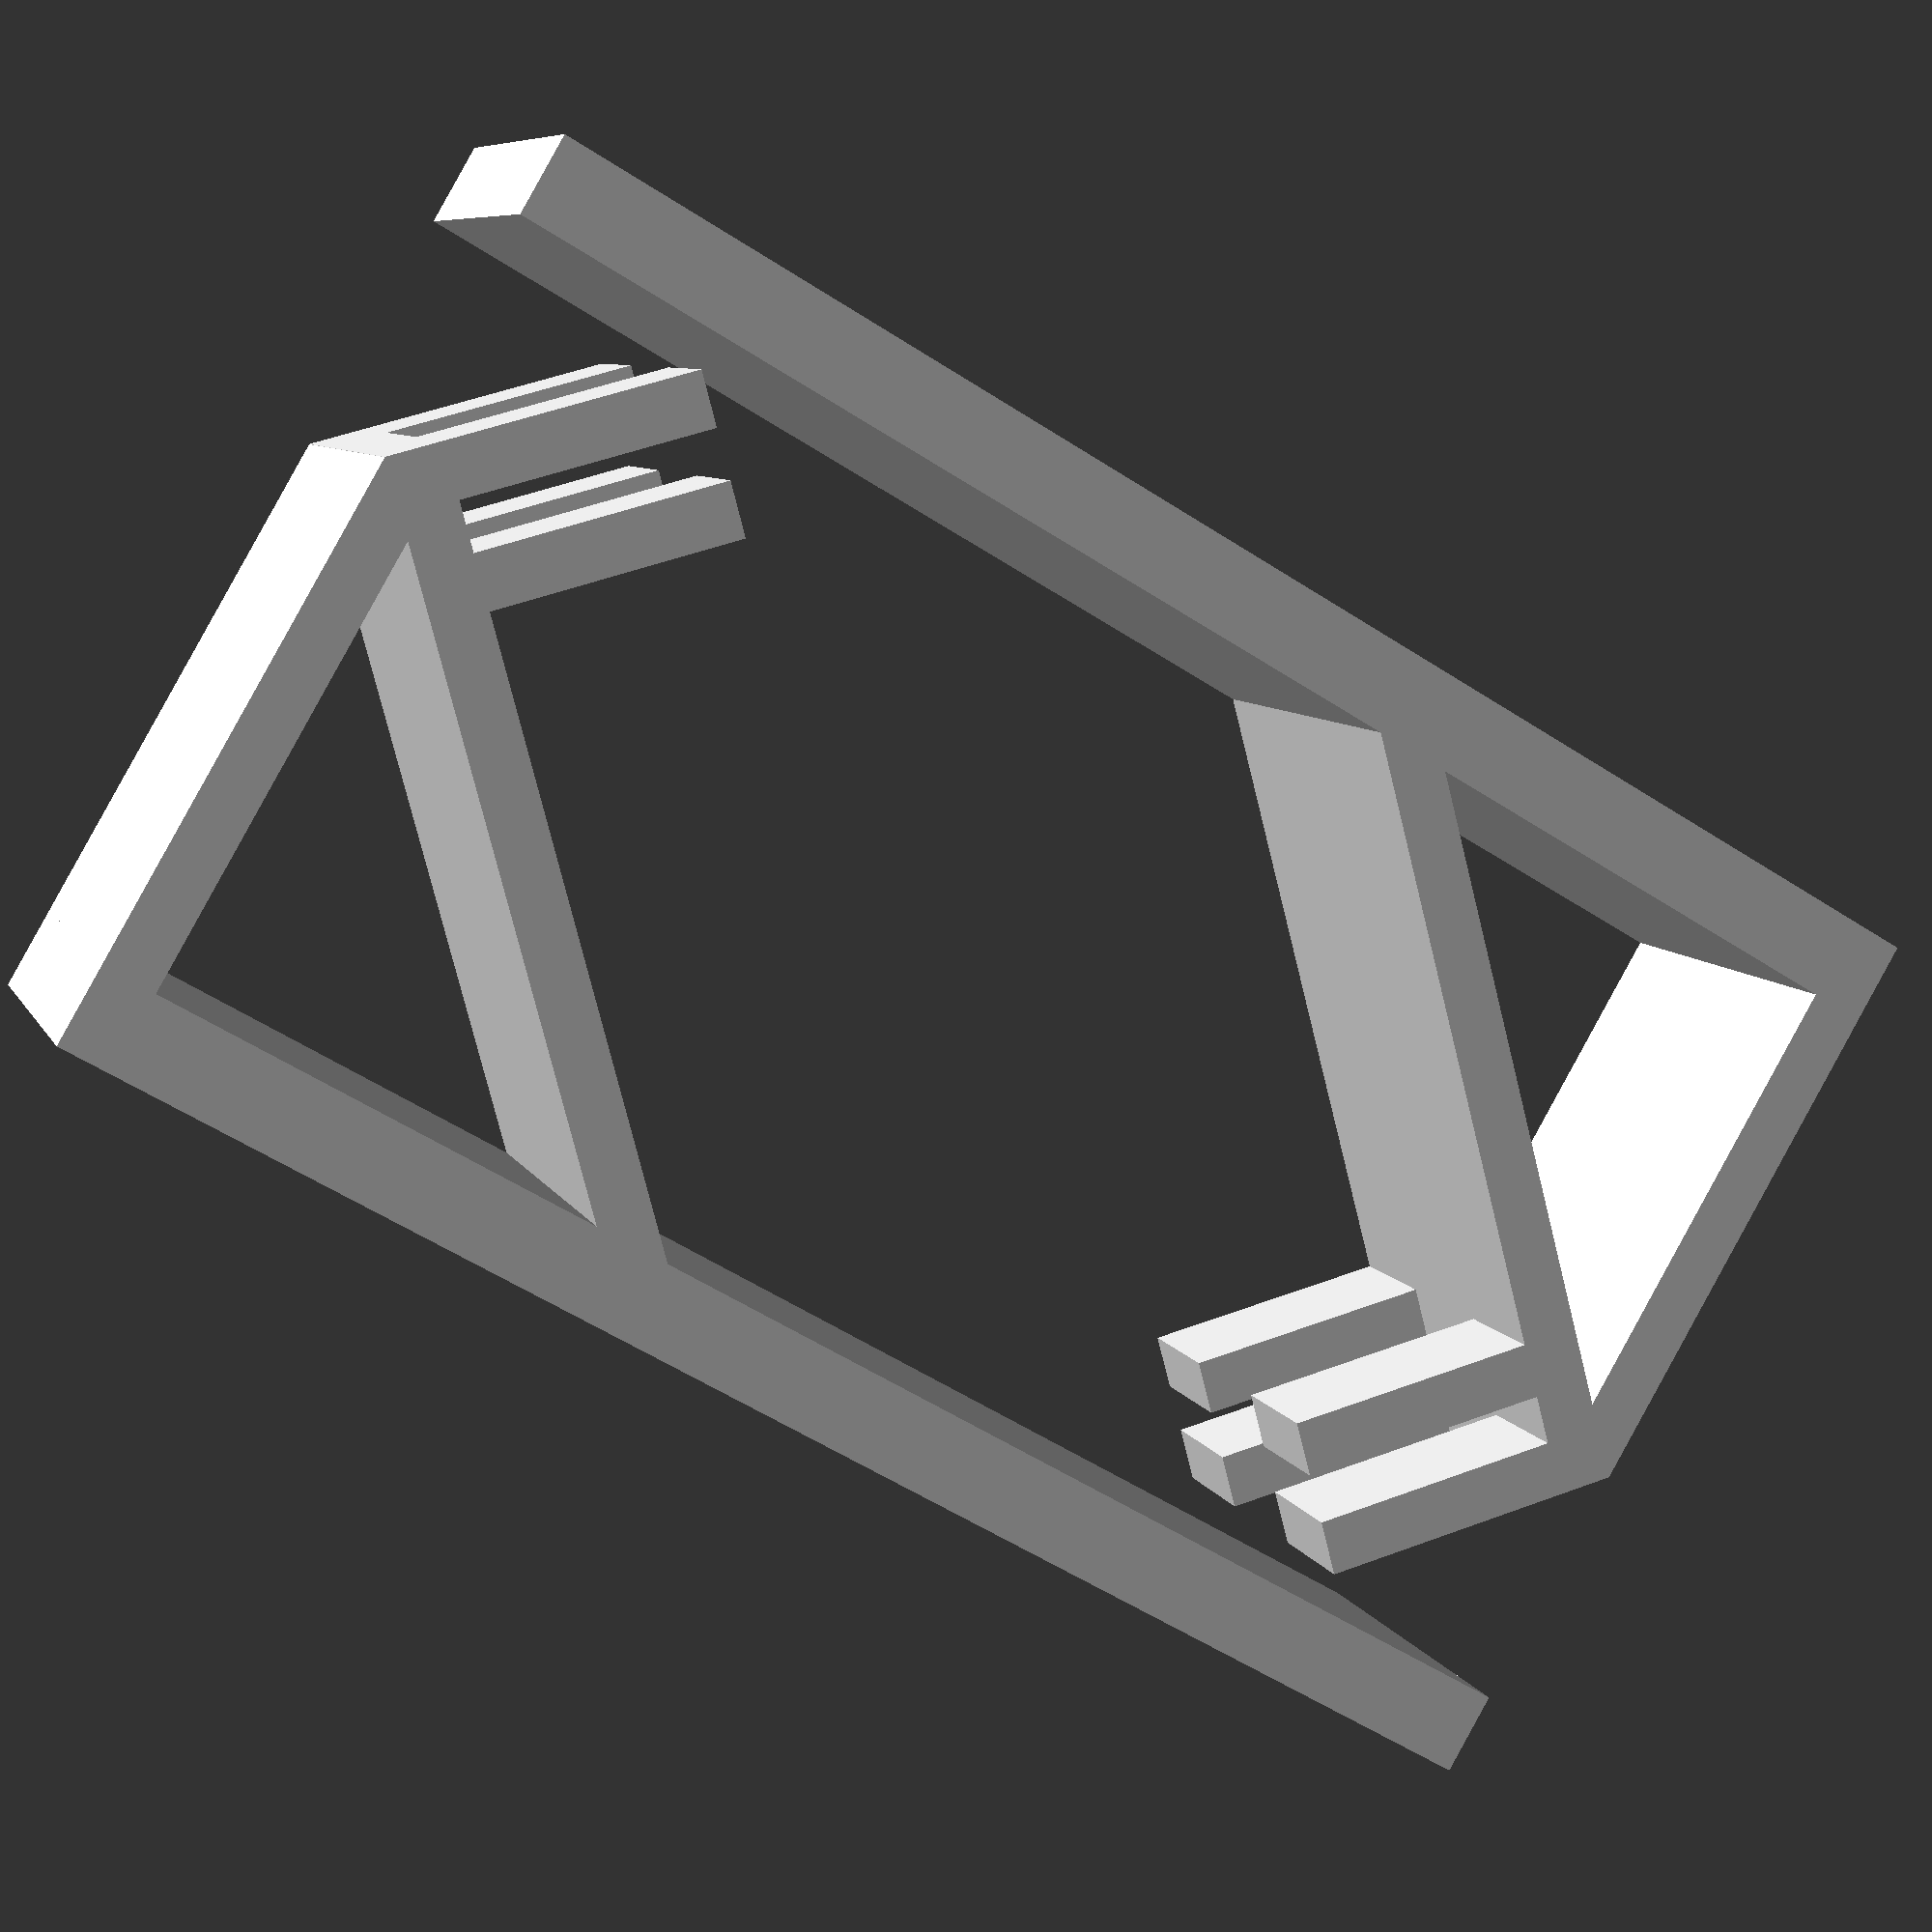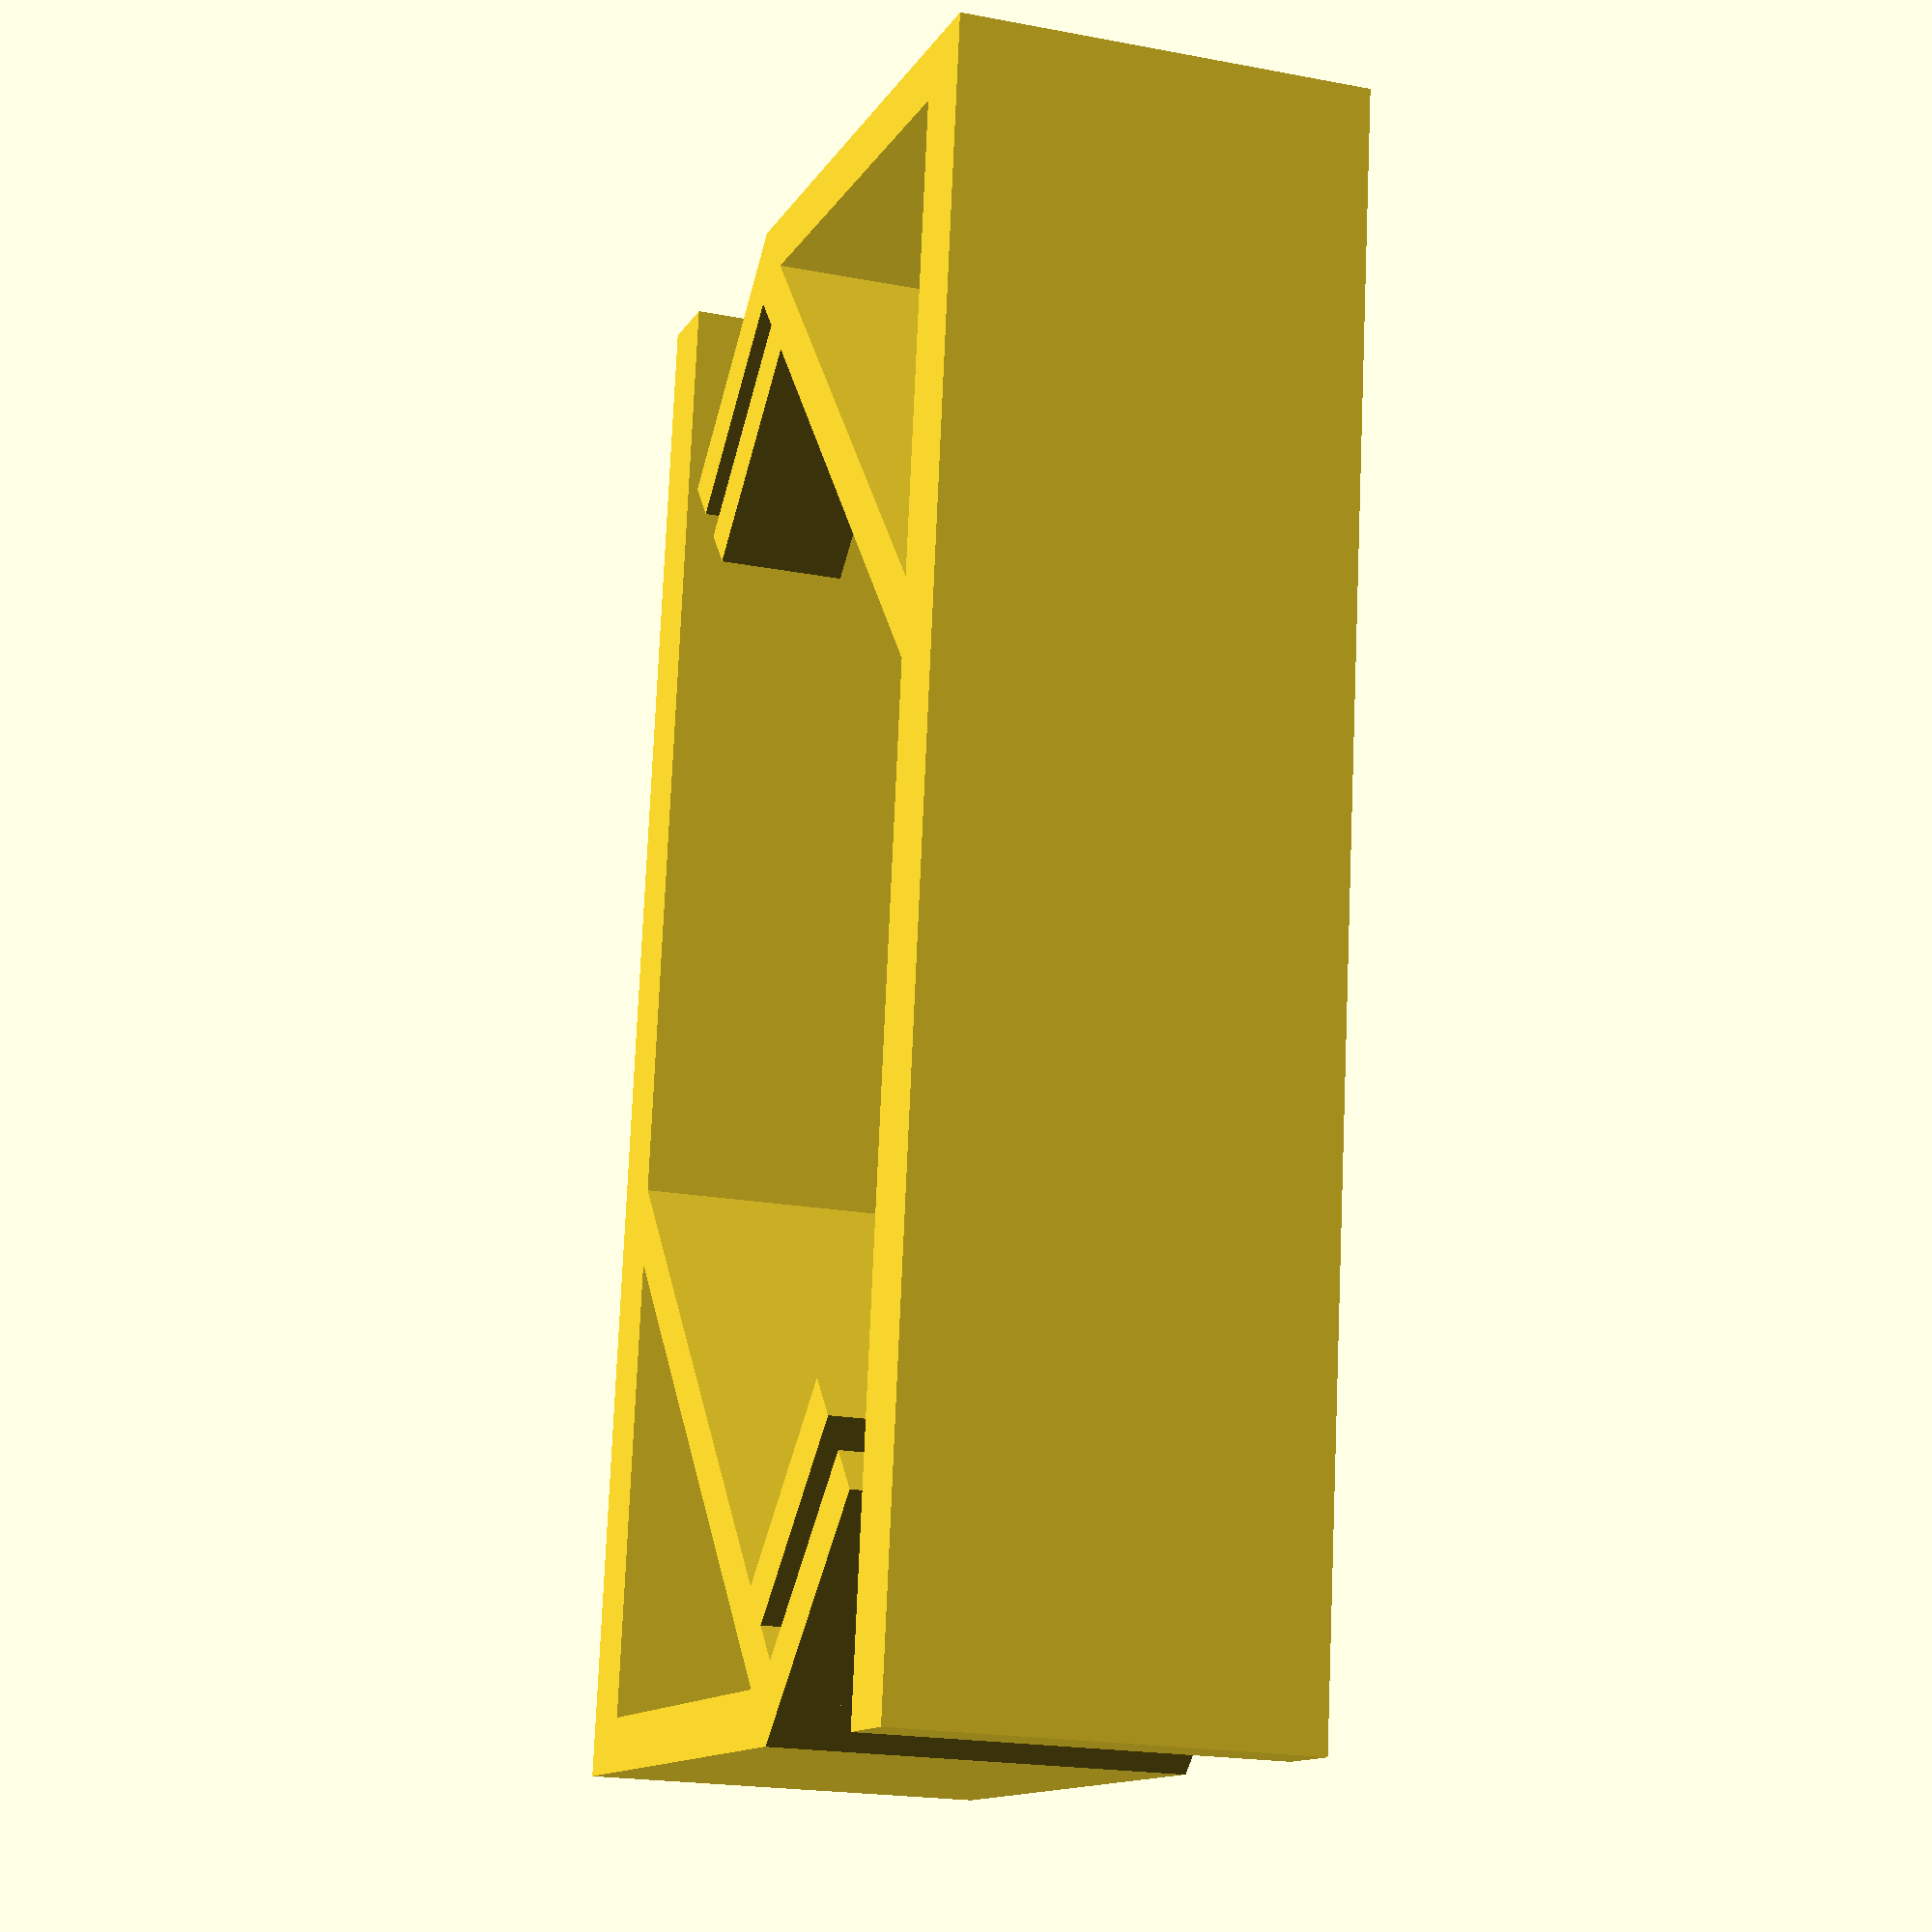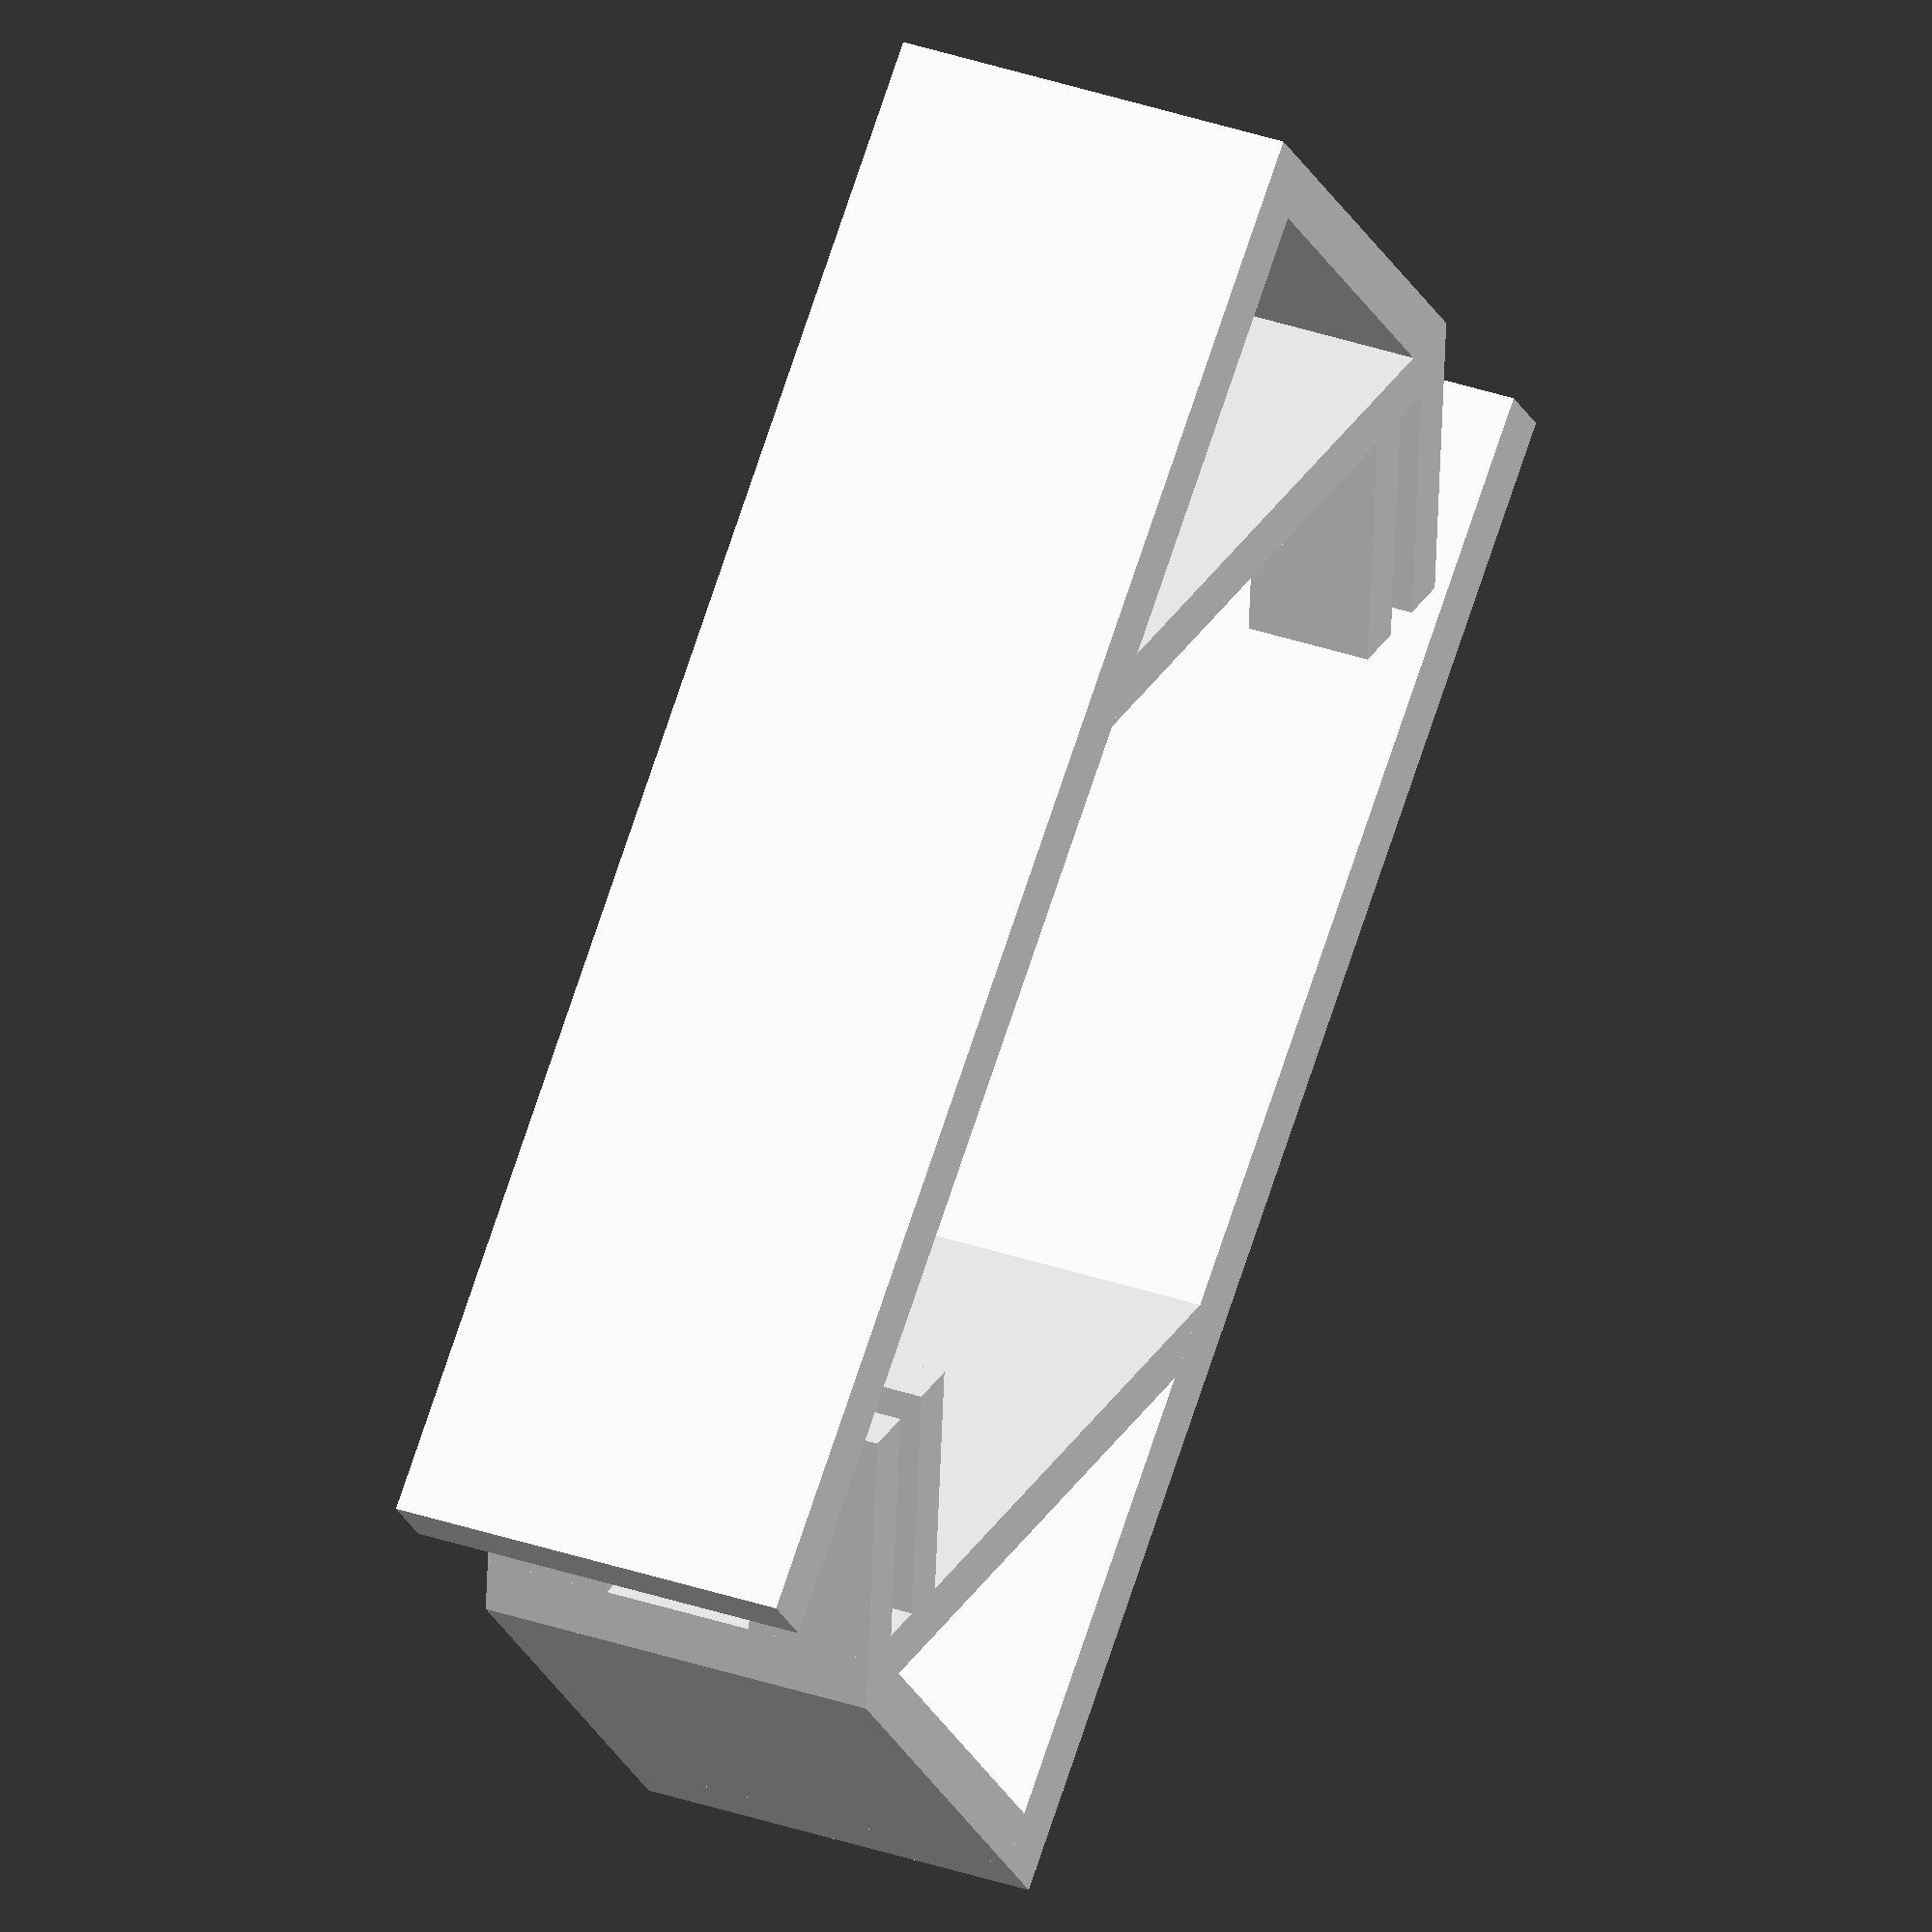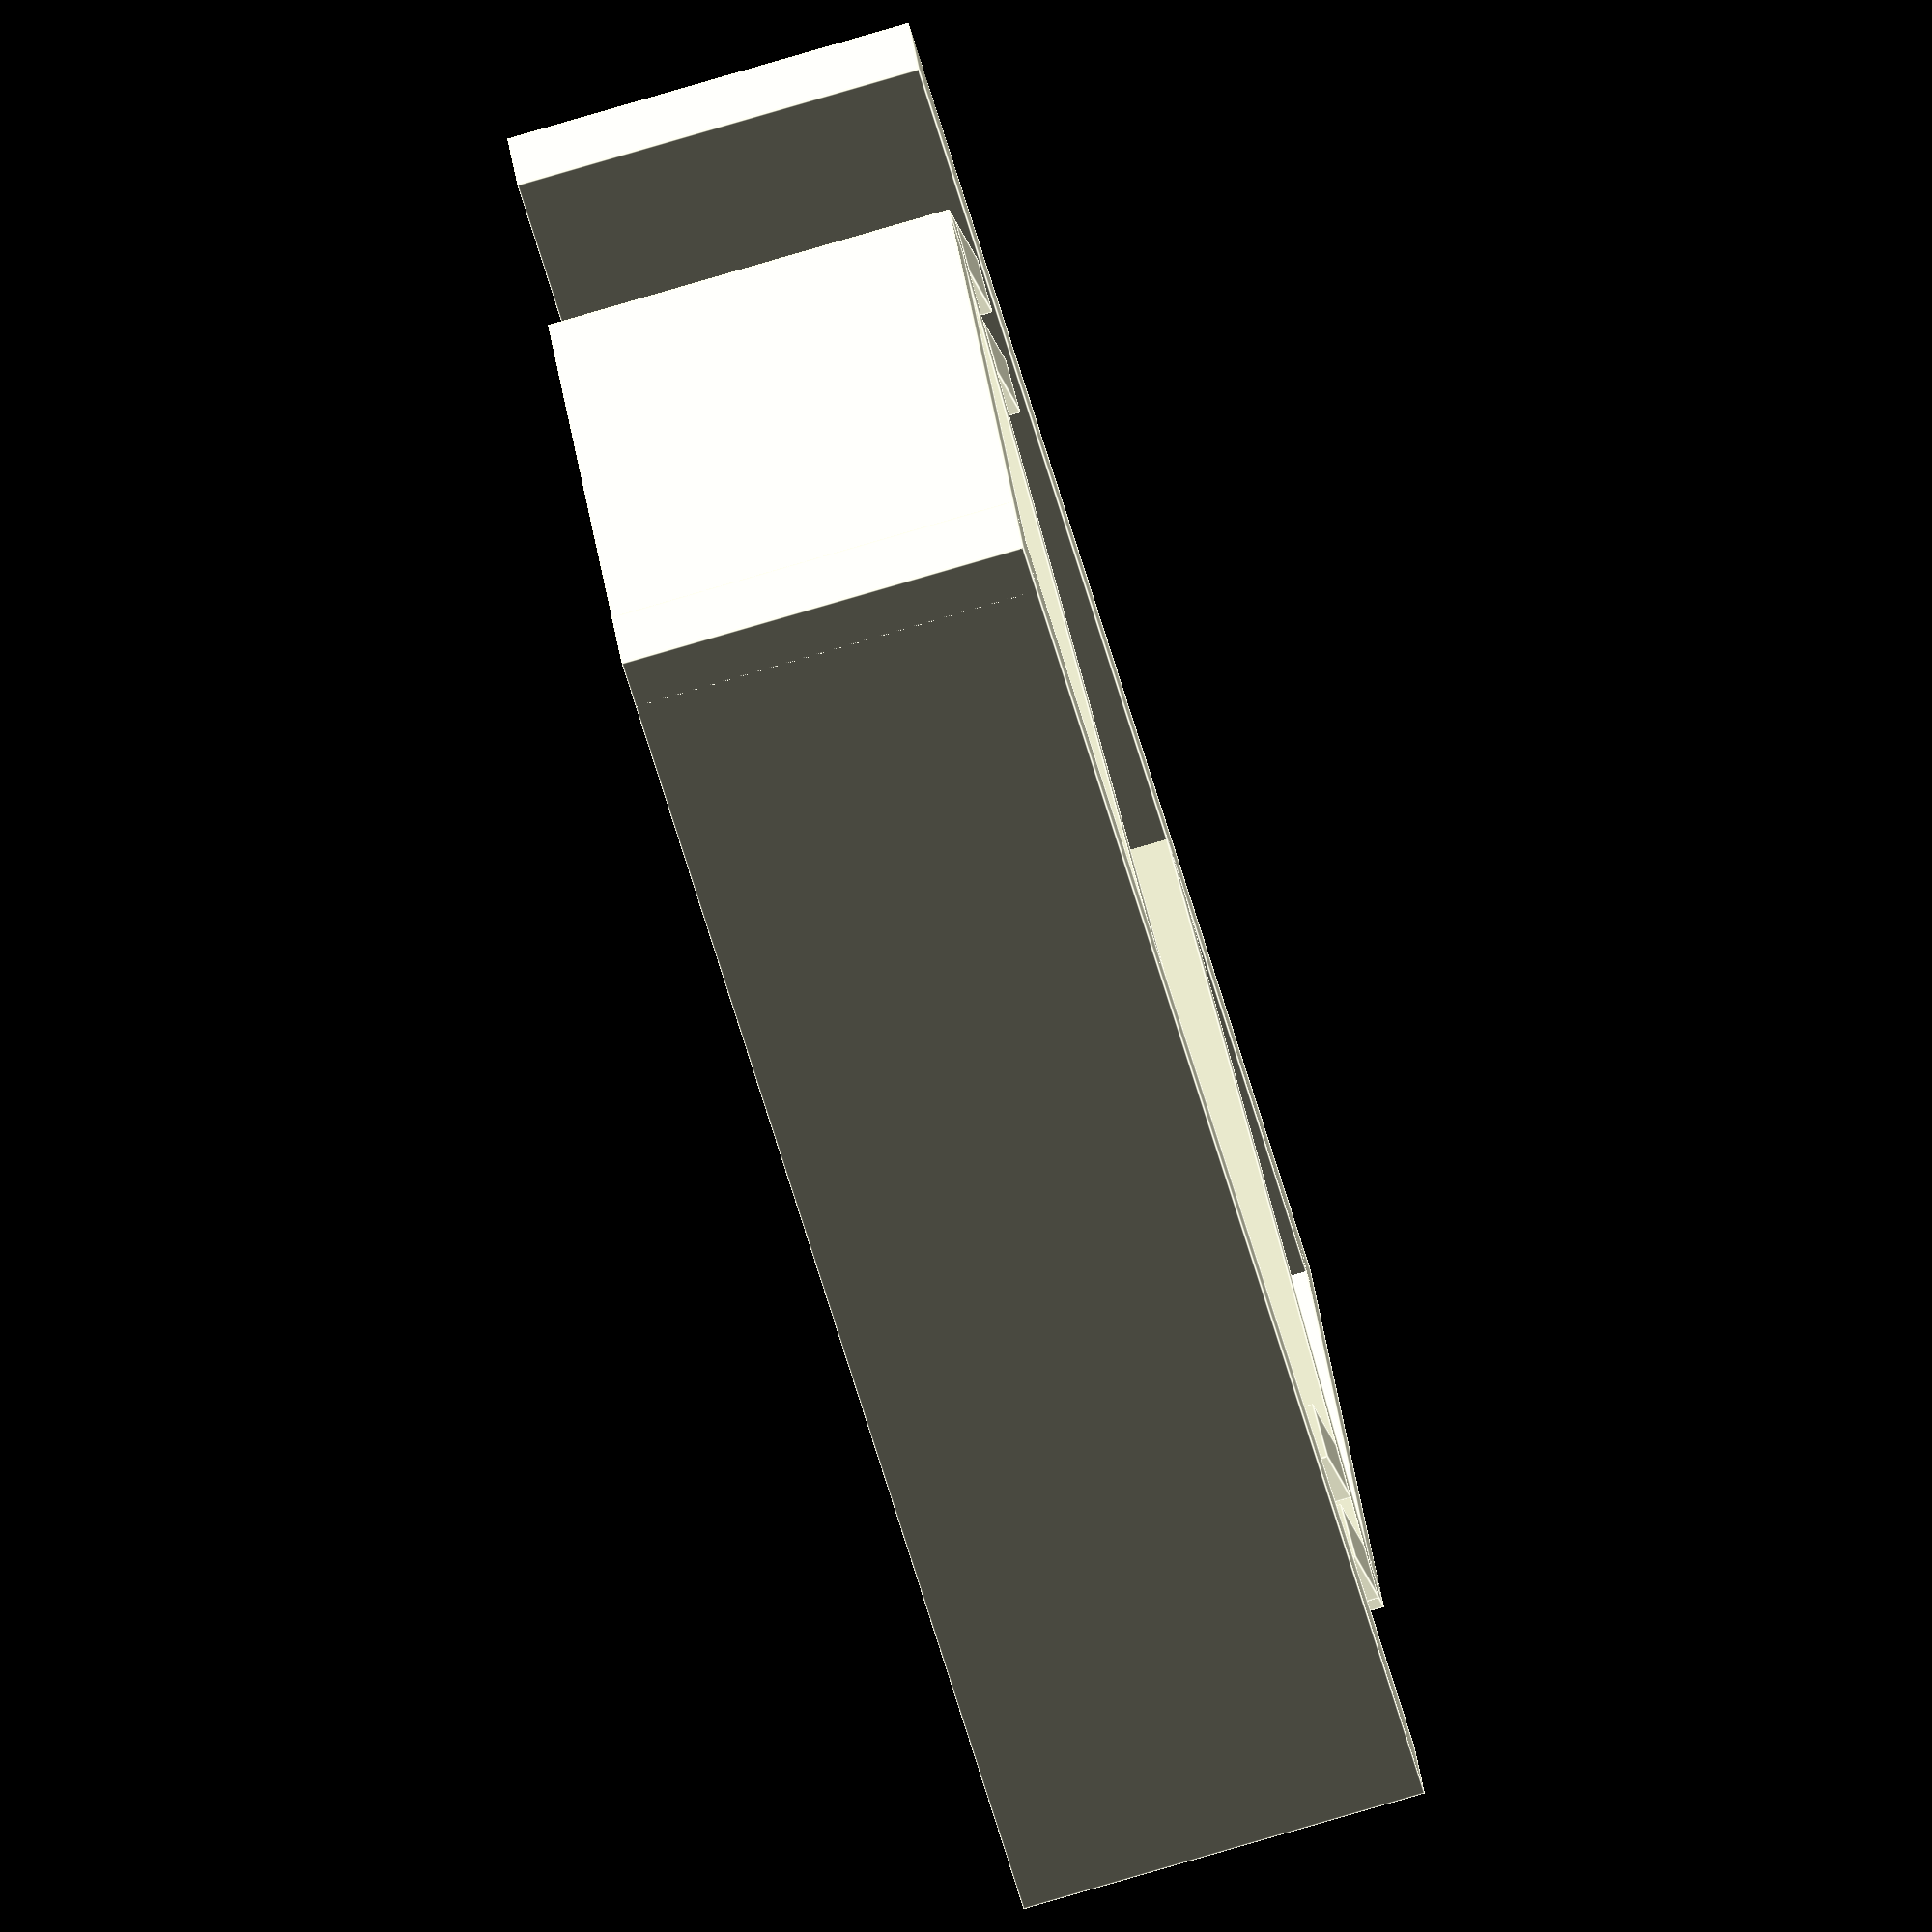
<openscad>
/**
  * This code is published under a
  * Creative Commons Attribution-NonCommercial-ShareAlike 3.0
  * licence, please respect it.
  */

module holder() {
    translate([36.41, 1.41, 0]) rotate([0, 0, 45]) {
                                   cube([29, 2, 15]);  // 45° beam
        translate([27,   2, 10.3]) cube([2,  9, 4.7]); // left upper finger
        translate([27,   2, 0])    cube([2,  9, 4.7]); // right upper finger
        translate([23.2, 2, 10.3]) cube([2,  9, 4.7]); // left lower finger
        translate([23.2, 2, 0])    cube([2,  9, 4.7]); // right lower finger
    }
    translate([54.91, 0, 0]) cube([2,     21.91, 15]); // vertical beam
                             cube([56.91, 3,     15]); // base
}

holder();
translate([56.91, 34, 0]) rotate([0, 0, 180]) holder();

</openscad>
<views>
elev=352.2 azim=149.7 roll=163.0 proj=p view=wireframe
elev=199.9 azim=277.3 roll=109.6 proj=p view=wireframe
elev=145.1 azim=39.8 roll=65.4 proj=o view=solid
elev=80.7 azim=25.5 roll=106.3 proj=o view=edges
</views>
